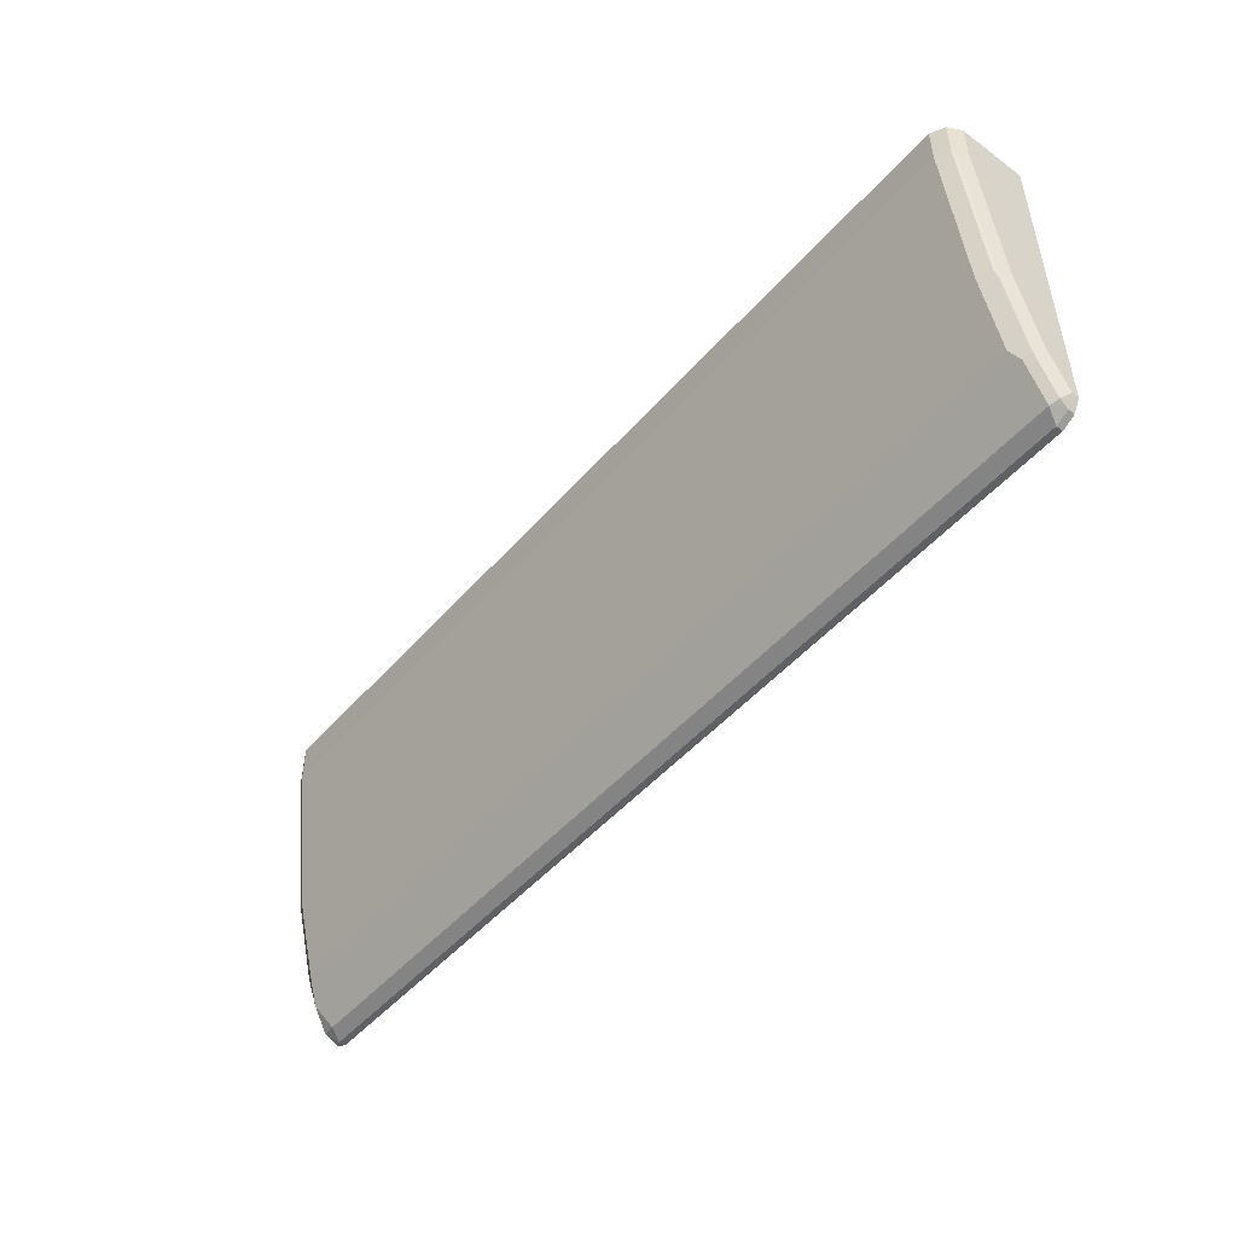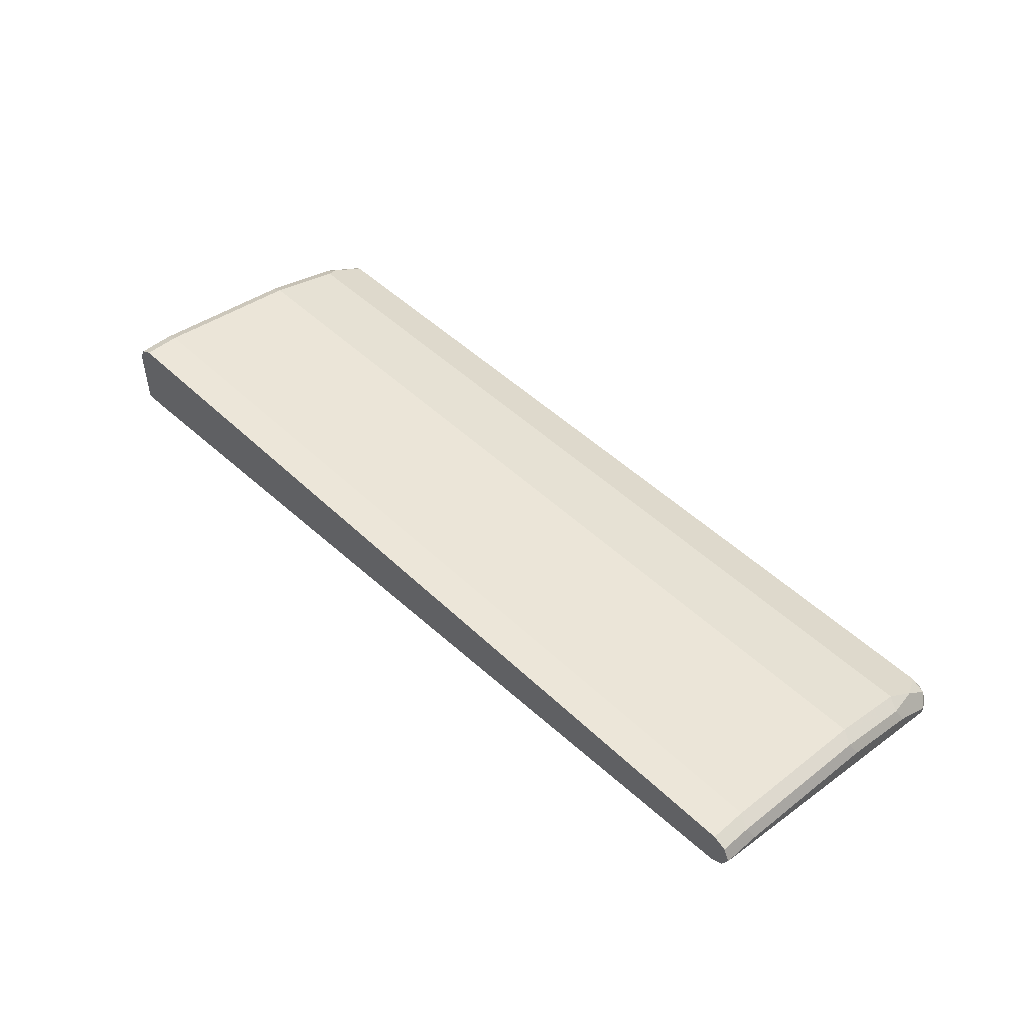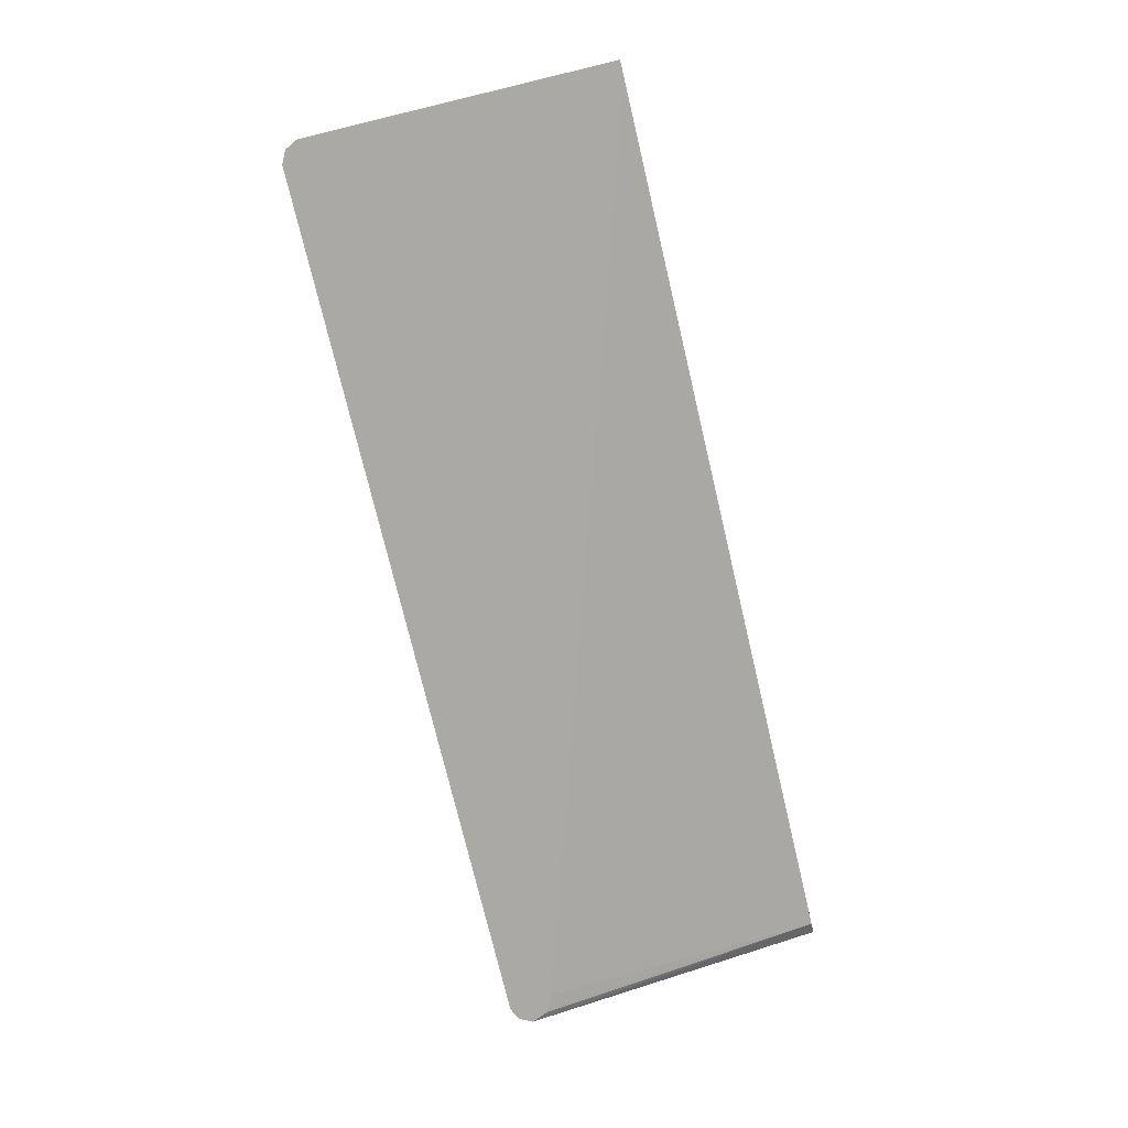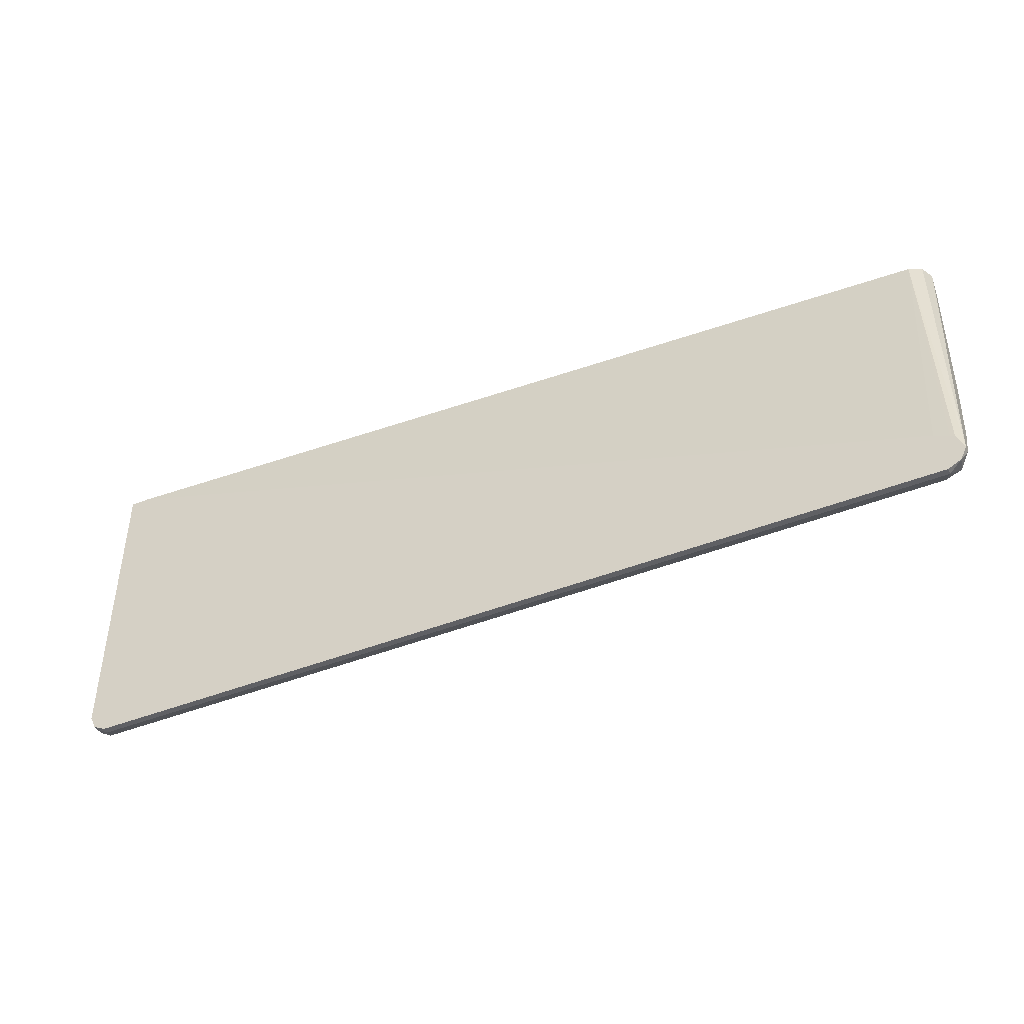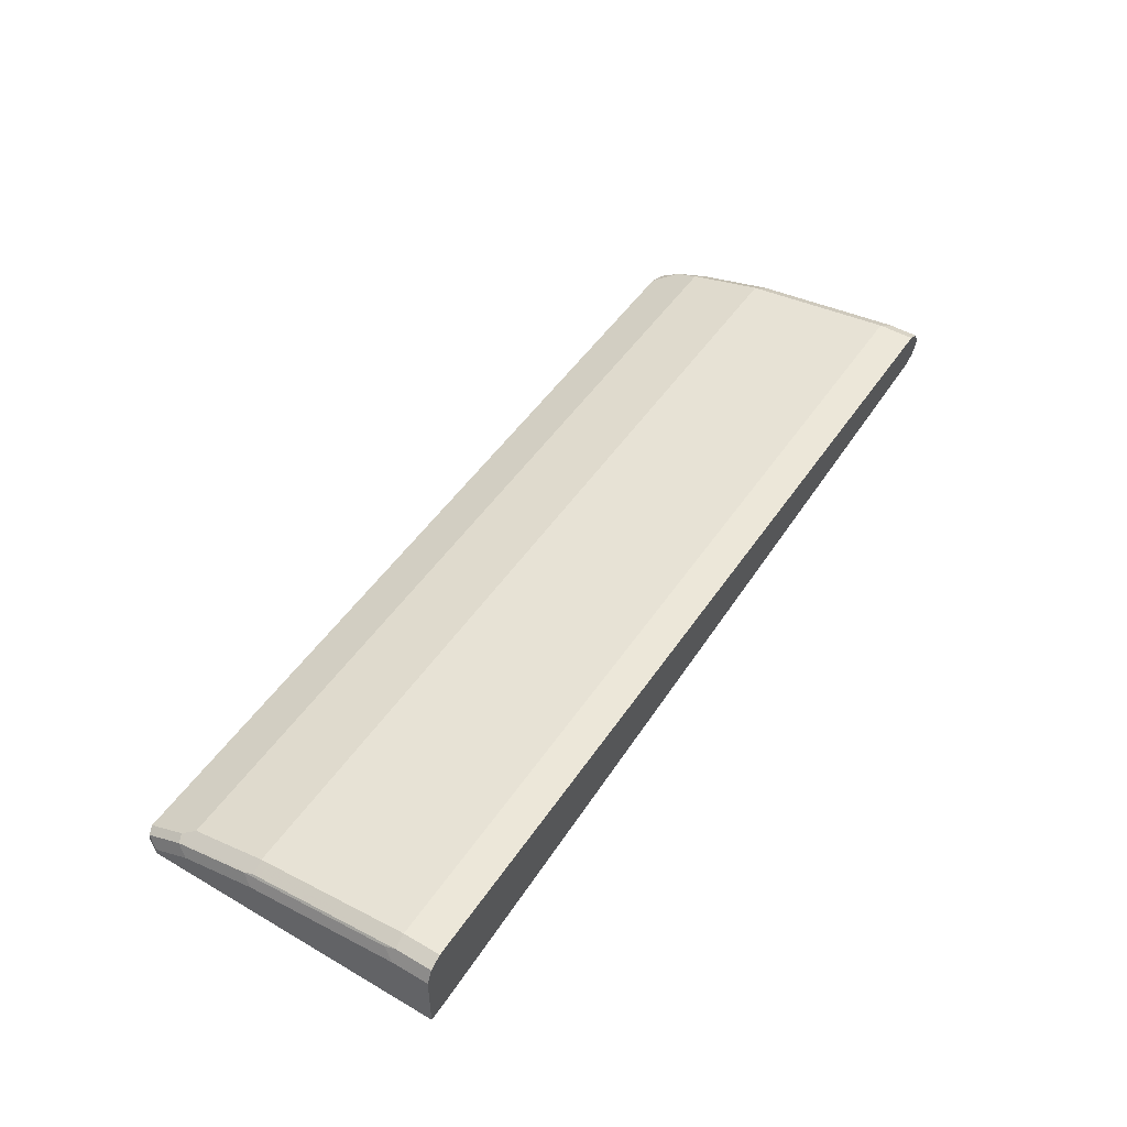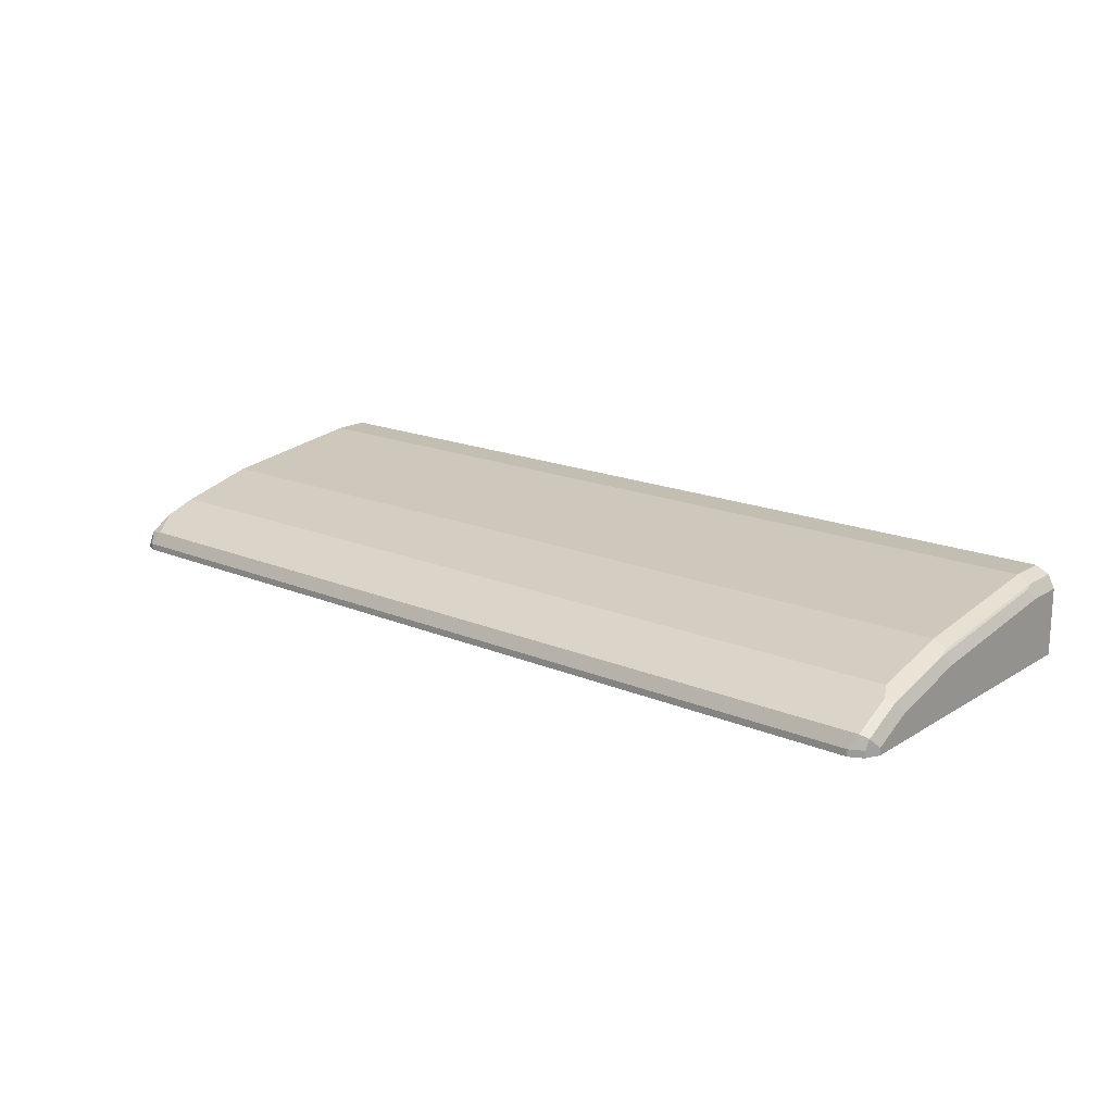
<metadata>
{"format":"obj","ext":"obj","renderer":"f3d","projection":"perspective","resolution":1024,"background":"white","views":[{"elev":-48.8,"azim":-129.1,"up":"+Z"},{"elev":48.7,"azim":46.6,"up":"+Y"},{"elev":-75.3,"azim":-76.6,"up":"+Y"},{"elev":-43.4,"azim":25.3,"up":"+Z"},{"elev":49.6,"azim":-57.3,"up":"+Y"},{"elev":17.5,"azim":-140.2,"up":"+Y"}]}
</metadata>
<code>
v 0.8635 0.307 -0.3262
v 0.8571 0.3198 -0.3198
v 0.8731 0.3166 -0.3166
v 0.8764 0.3007 -0.3198
v 0.8762 0.3005 -0.3199
v 0.8635 0.3005 -0.3262
v -0.01918 0.307 -0.3262
v 0.8635 0.3262 -0.307
v -0.02558 0.3198 -0.3198
v 0.87 0.3326 -0.2942
v 0.8828 0.307 -0.307
v 0.8764 0.3005 -0.3198
v -0.01918 0.3005 -0.3262
v -0.03198 0.307 -0.3198
v 0.8635 0.3454 -0.2687
v -0.01918 0.3262 -0.307
v -0.03351 0.3166 -0.3166
v -0.02558 0.339 -0.2814
v 0.8764 0.339 -0.2622
v 0.8828 0.3262 -0.2687
v 0.8828 0.3005 -0.307
v -0.03198 0.3005 -0.3198
v -0.03838 0.307 -0.307
v 0.8635 0.3646 -0.1919
v -0.01918 0.3454 -0.2687
v -0.03351 0.3358 -0.2783
v -0.03198 0.339 -0.2687
v 0.8764 0.3582 -0.1855
v 0.8828 0.3454 -0.1919
v 0.8828 0.3646 -0.001663
v 0.8764 0.3518 -0.001663
v 0.8646 0.346 -0.001663
v 0.8635 0.3454 -0.001663
v 0.8758 0.3005 -0.29
v -0.03838 0.3005 -0.307
v -0.03838 0.3262 -0.2687
v 0.8635 0.3838 -0.03839
v 0.8764 0.3774 -0.03201
v -0.01918 0.3646 -0.1919
v -0.03351 0.355 -0.2015
v -0.03198 0.3582 -0.1919
v 0.8828 0.3646 -0.03839
v 0.8764 0.3774 -0.001663
v 0.8572 0.3005 -0.2815
v 0.8714 0.3005 -0.2879
v -0.01918 0.3005 -0.001663
v -0.03838 0.3005 -0.001663
v -0.03838 0.3454 -0.1919
v 0.8635 0.3838 -0.001663
v 0.8652 0.383 -0.001663
v -0.01918 0.3838 -0.03839
v -0.03198 0.3774 -0.03839
v -0.03351 0.3742 -0.04799
v -0.03838 0.3646 -0.001663
v -0.03838 0.3646 -0.03839
v -0.01918 0.3838 -0.001663
v -0.03198 0.3774 -0.001663
f 1 2 3
f 30 43 50
f 30 38 43
f 30 42 38
f 29 38 42
f 28 38 29
f 27 41 39
f 26 41 27
f 26 40 41
f 26 48 40
f 25 27 39
f 24 51 37
f 30 50 49
f 24 39 51
f 24 37 38
f 23 48 36
f 23 55 48
f 23 54 55
f 23 47 54
f 23 35 47
f 21 33 34
f 21 32 33
f 21 31 32
f 21 30 31
f 19 24 28
f 24 38 28
f 19 29 20
f 30 49 56
f 30 57 54
f 52 54 57
f 52 55 54
f 52 53 55
f 51 57 56
f 51 52 57
f 40 55 53
f 40 48 55
f 40 52 41
f 40 53 52
f 39 52 51
f 39 41 52
f 30 56 57
f 38 50 43
f 37 51 56
f 37 50 38
f 37 49 50
f 33 46 44
f 33 45 34
f 33 44 45
f 30 32 31
f 30 33 32
f 30 46 33
f 30 47 46
f 30 54 47
f 37 56 49
f 19 28 29
f 26 36 48
f 18 26 27
f 5 35 22
f 5 47 35
f 5 46 47
f 5 44 46
f 5 45 44
f 5 34 45
f 5 21 34
f 5 12 21
f 4 12 5
f 4 21 12
f 4 11 21
f 5 22 13
f 3 11 4
f 3 8 10
f 18 27 25
f 2 9 16
f 2 8 3
f 1 9 2
f 1 7 9
f 1 13 7
f 1 6 13
f 1 5 6
f 1 4 5
f 1 3 4
f 3 10 11
f 5 13 6
f 2 16 8
f 7 22 14
f 7 13 22
f 17 36 26
f 17 23 36
f 16 18 25
f 15 39 24
f 15 24 19
f 14 23 17
f 14 35 23
f 14 22 35
f 11 30 21
f 11 42 30
f 11 29 42
f 15 25 39
f 10 20 11
f 7 14 9
f 11 20 29
f 8 15 10
f 8 16 25
f 9 14 17
f 8 25 15
f 9 26 18
f 9 18 16
f 10 15 19
f 10 19 20
f 9 17 26

</code>
